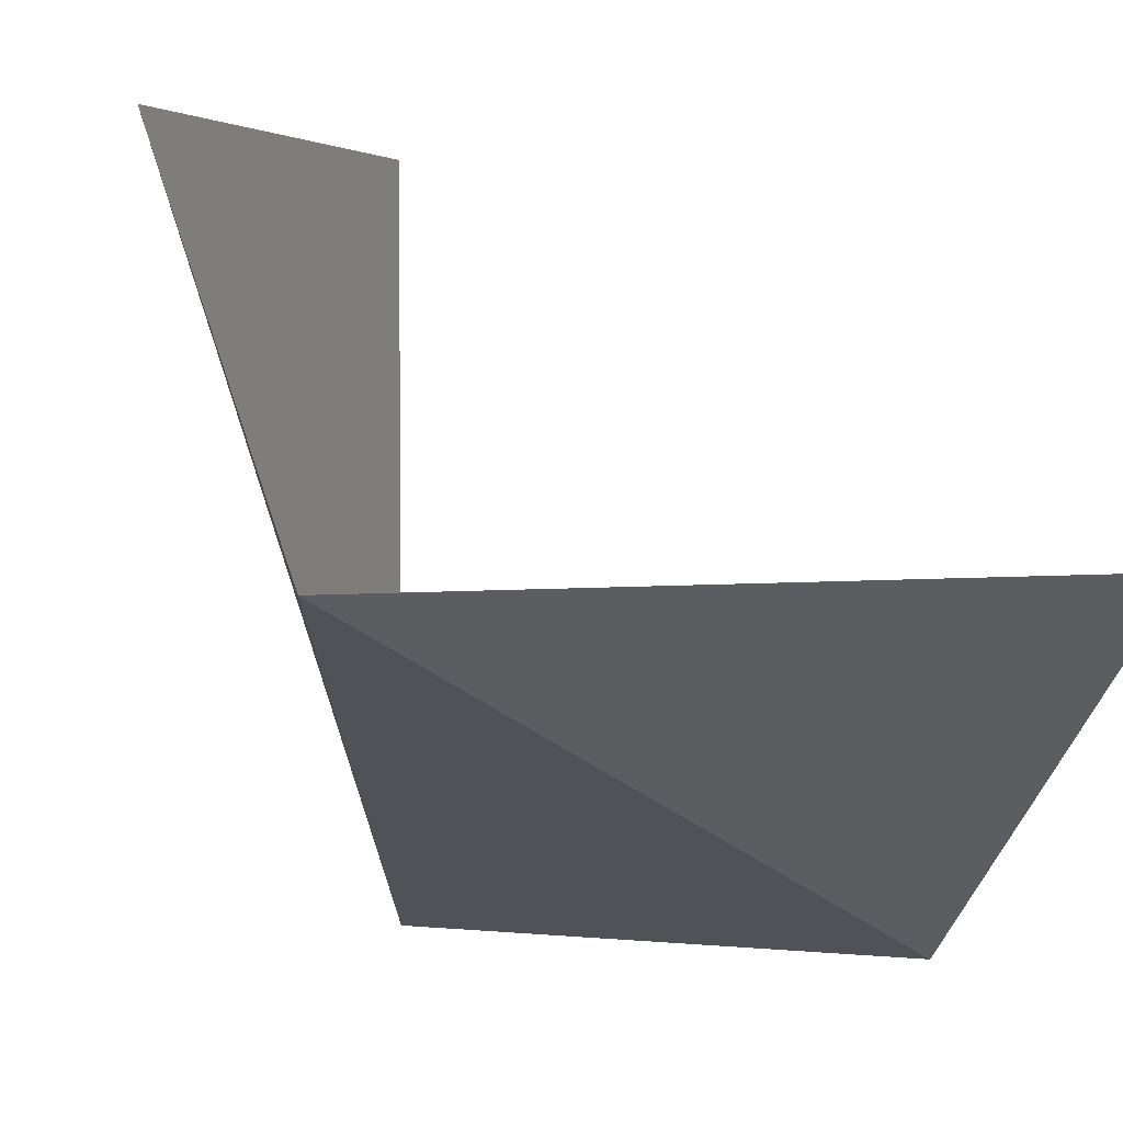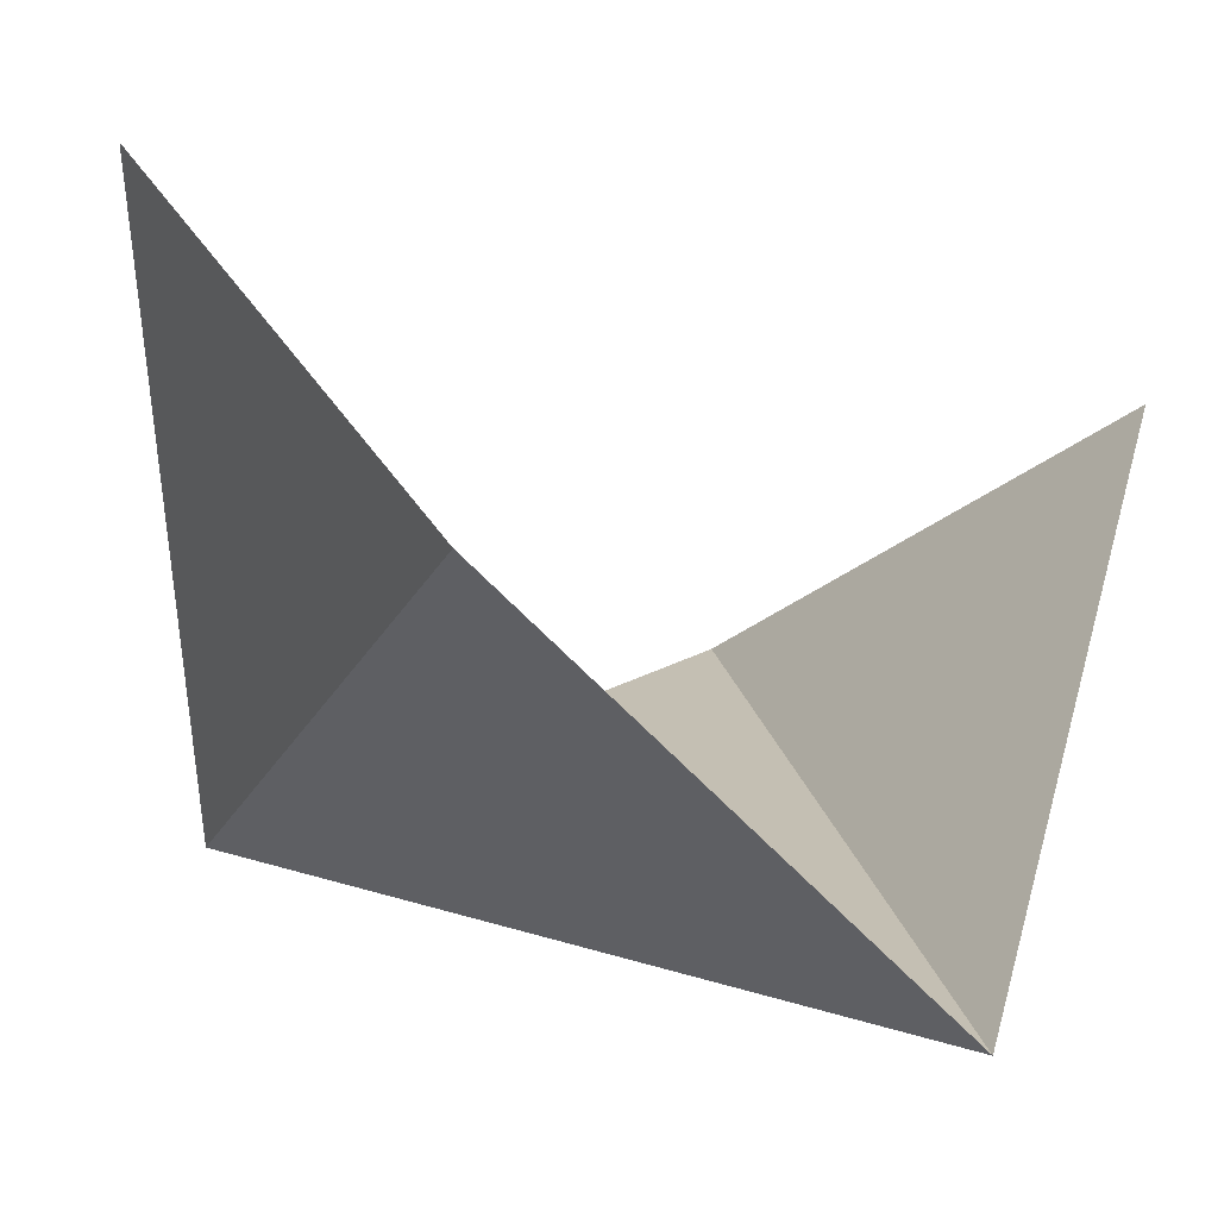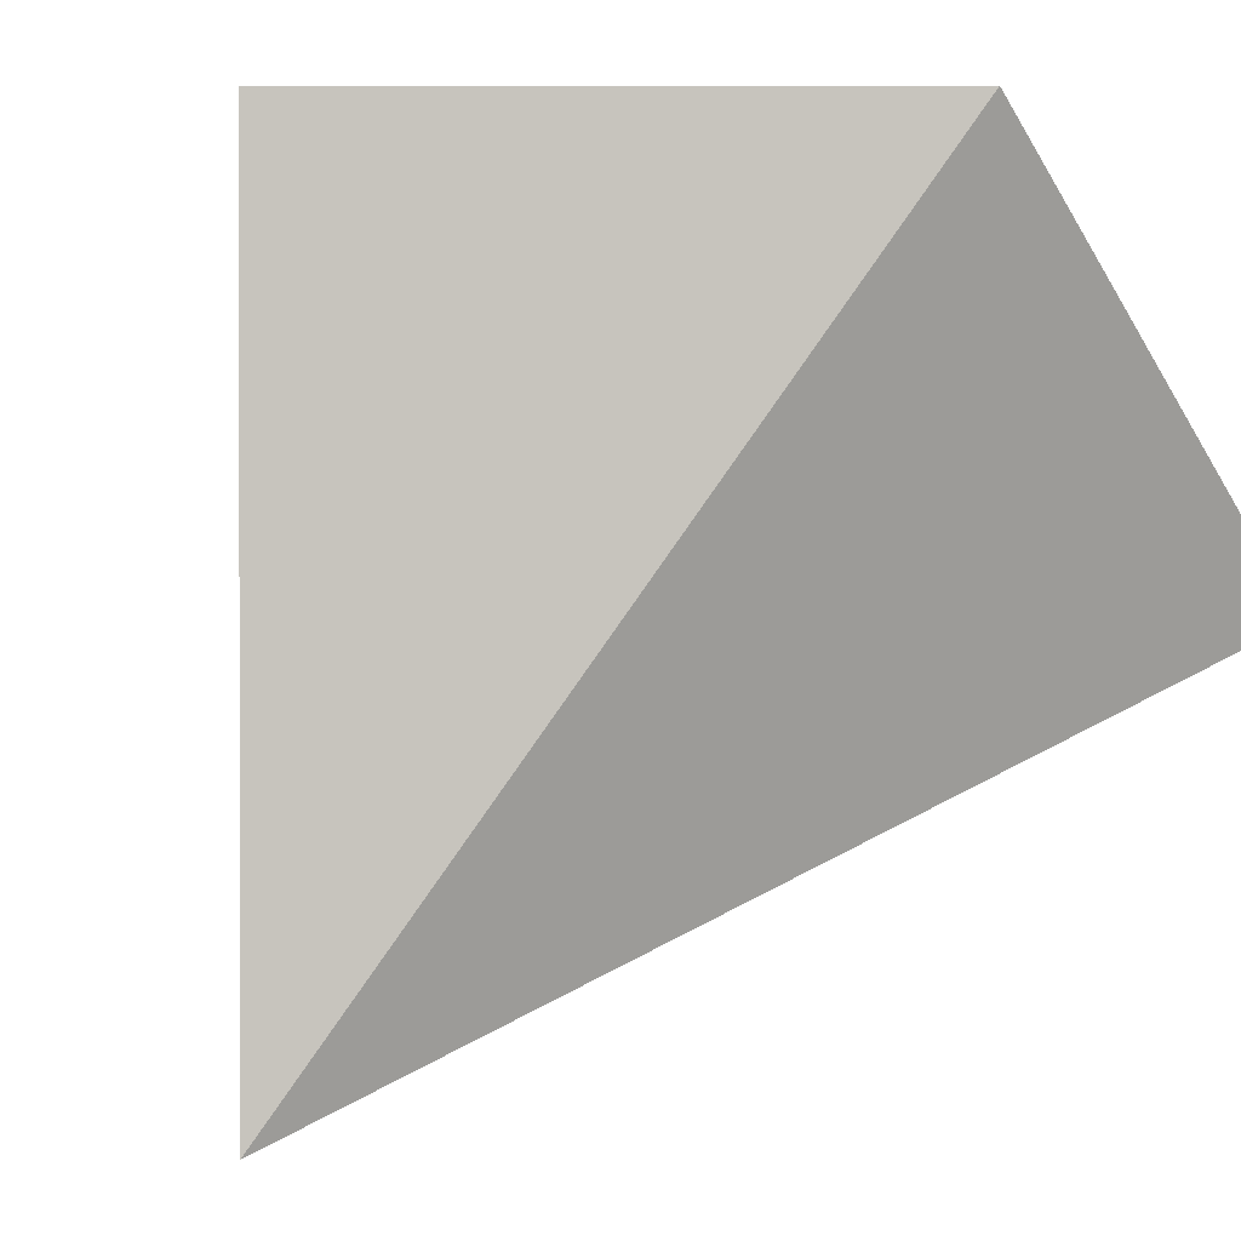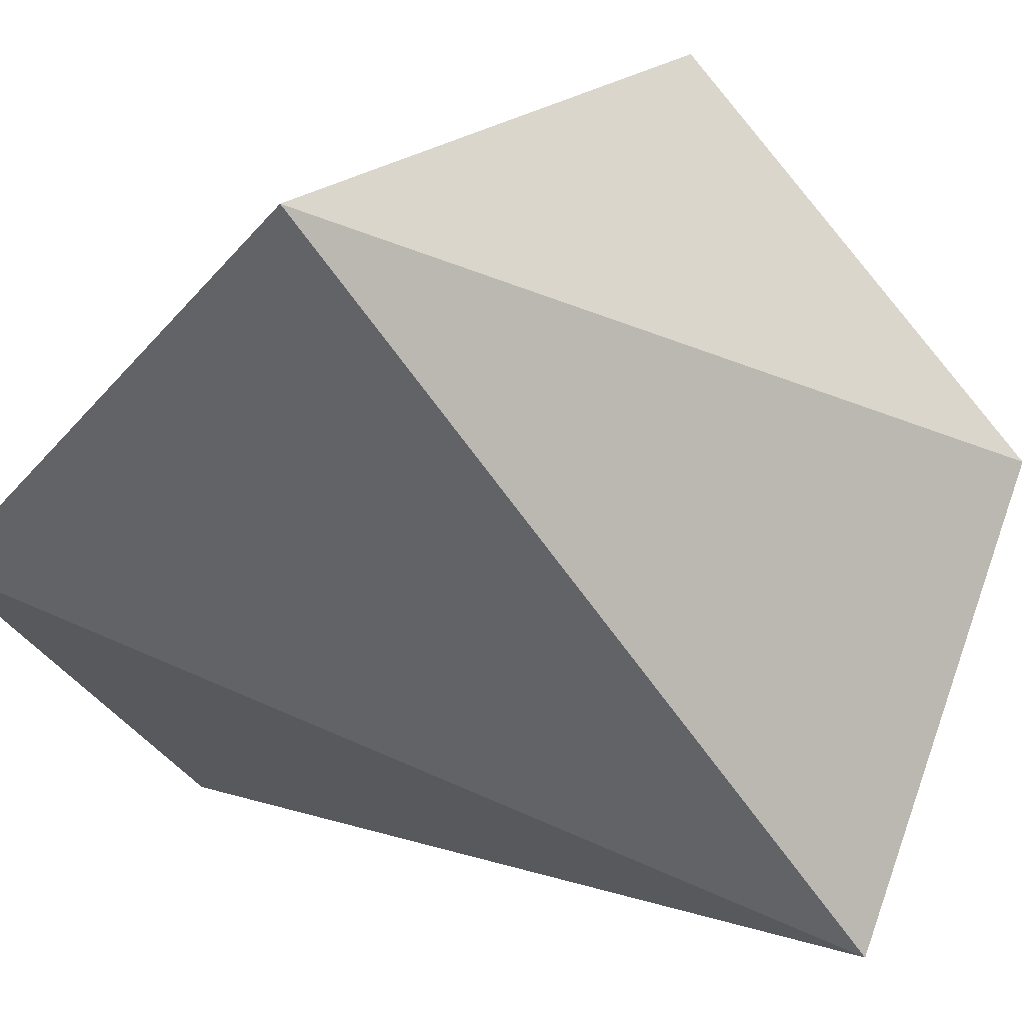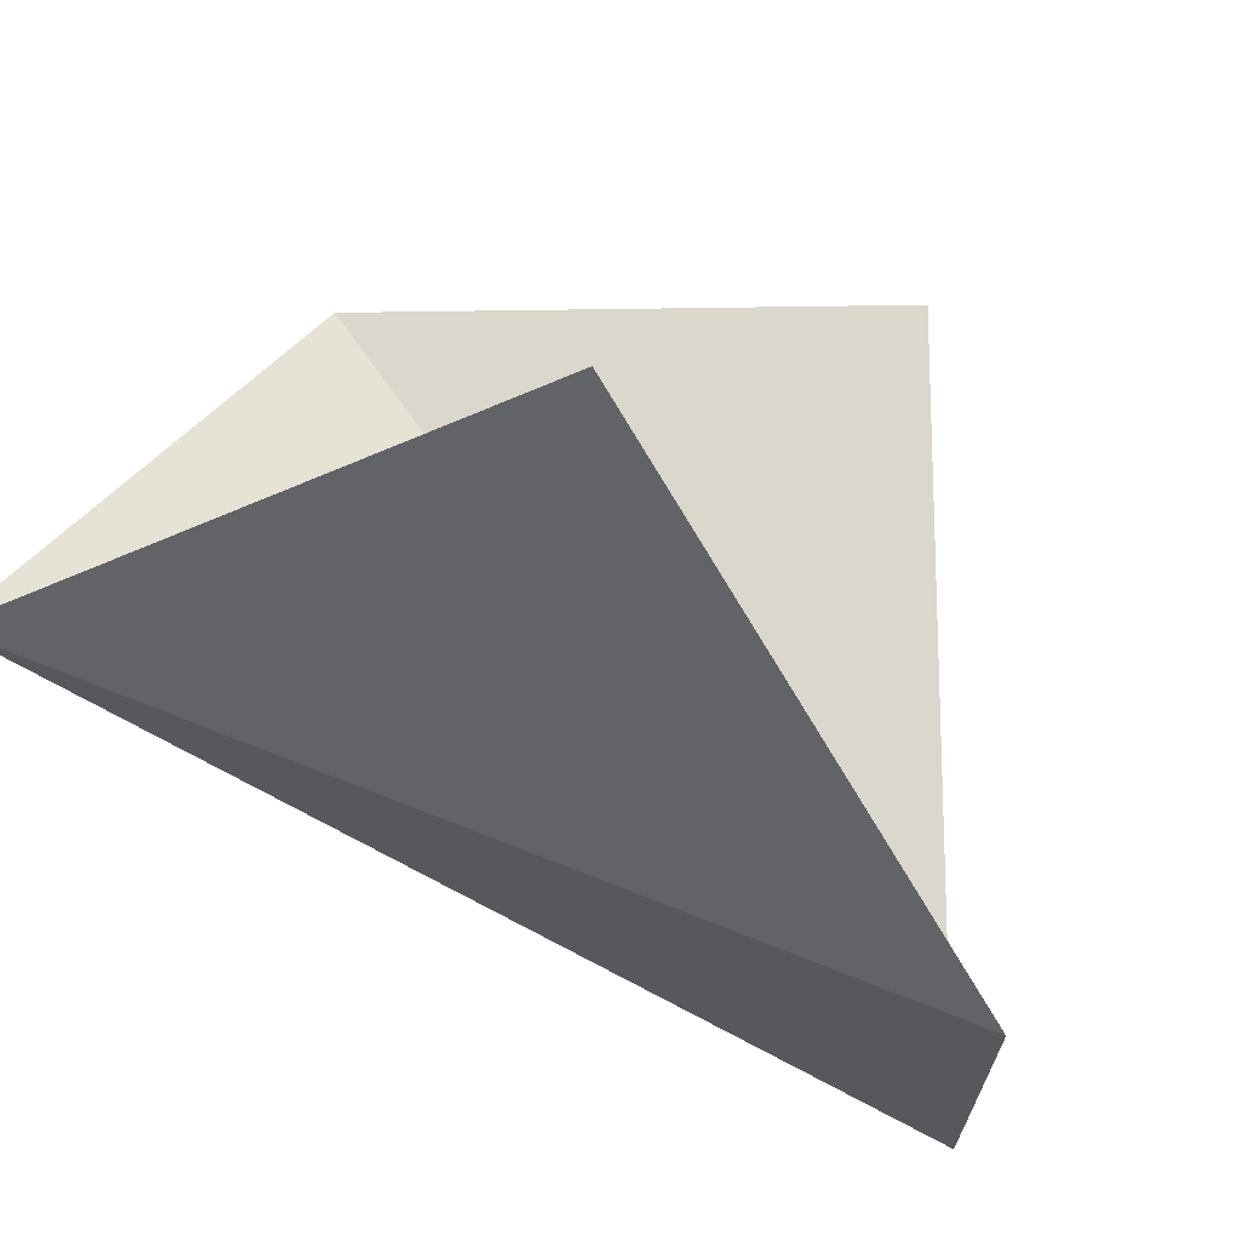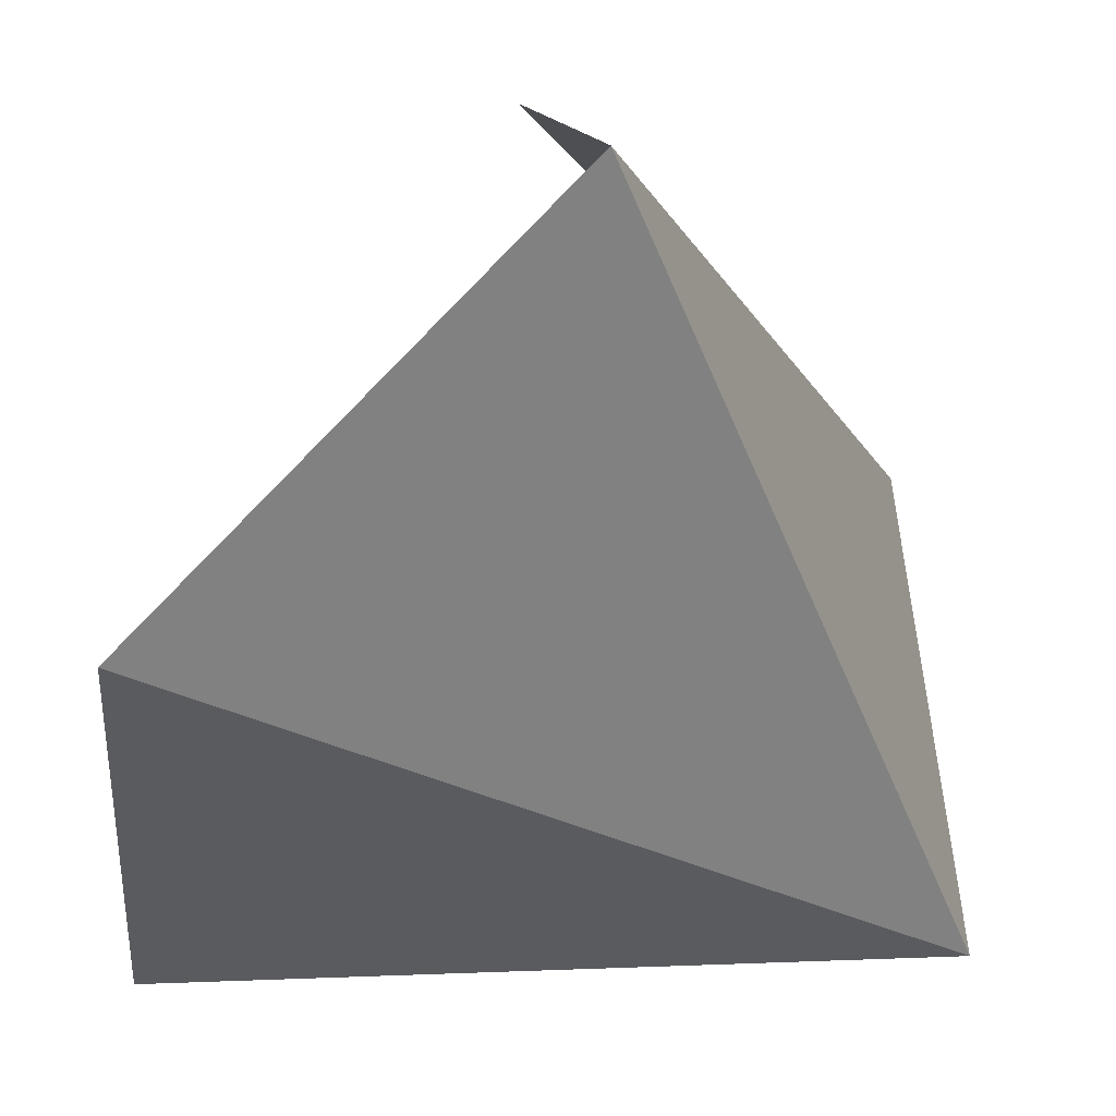
<metadata>
{"format":"obj","ext":"obj","renderer":"f3d","projection":"perspective","resolution":1024,"background":"white","views":[{"elev":2.7,"azim":155.1,"up":"+Z"},{"elev":41.8,"azim":105.2,"up":"+Z"},{"elev":0.5,"azim":45.2,"up":"+Z"},{"elev":19.9,"azim":118.9,"up":"+Y"},{"elev":-17.4,"azim":-133.1,"up":"+Z"},{"elev":11.2,"azim":84.2,"up":"+Y"}]}
</metadata>
<code>
o 1010_1100.001
v 1 1 0
v 1 0 1
v -1 1 0
v -1 0 -1
v 0 -1 -1
v 0 -1 1
f 4 1 5
f 2 5 1
f 5 2 6
f 1 4 3

</code>
